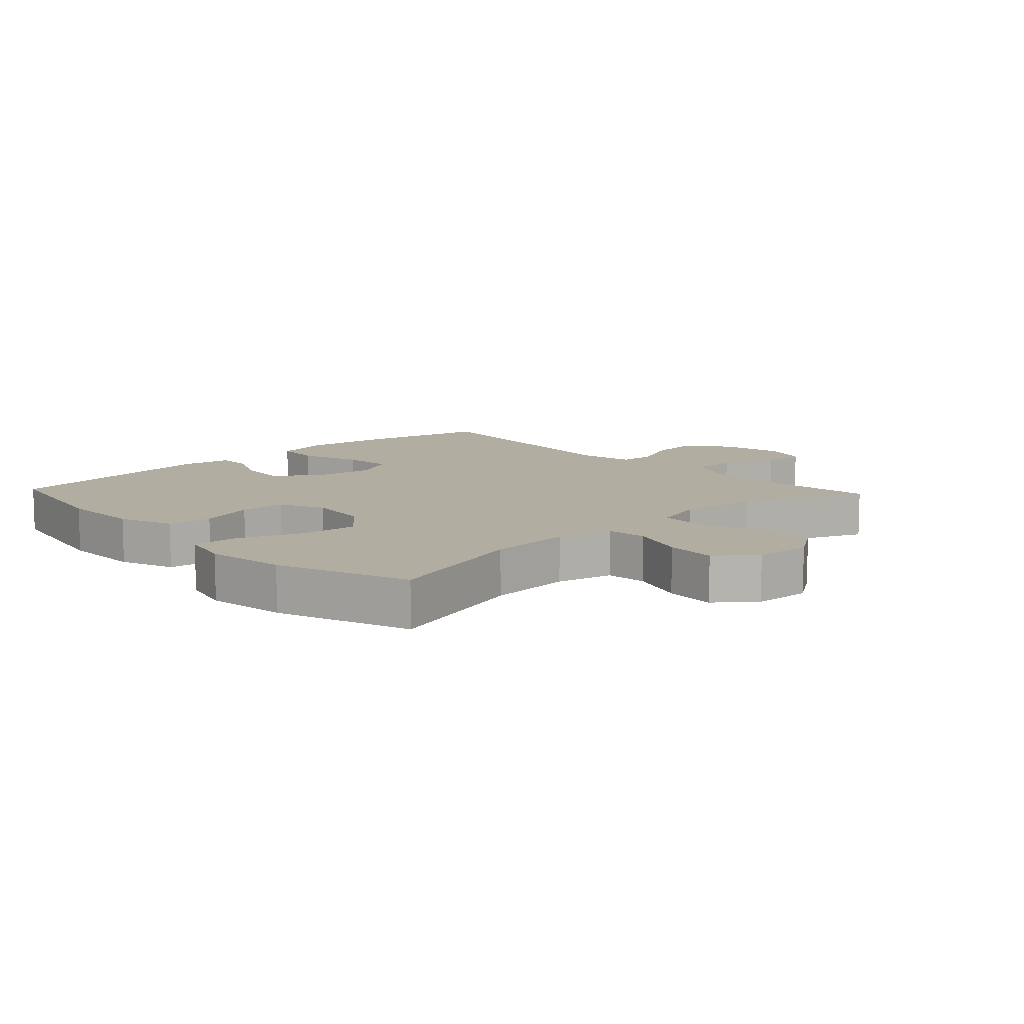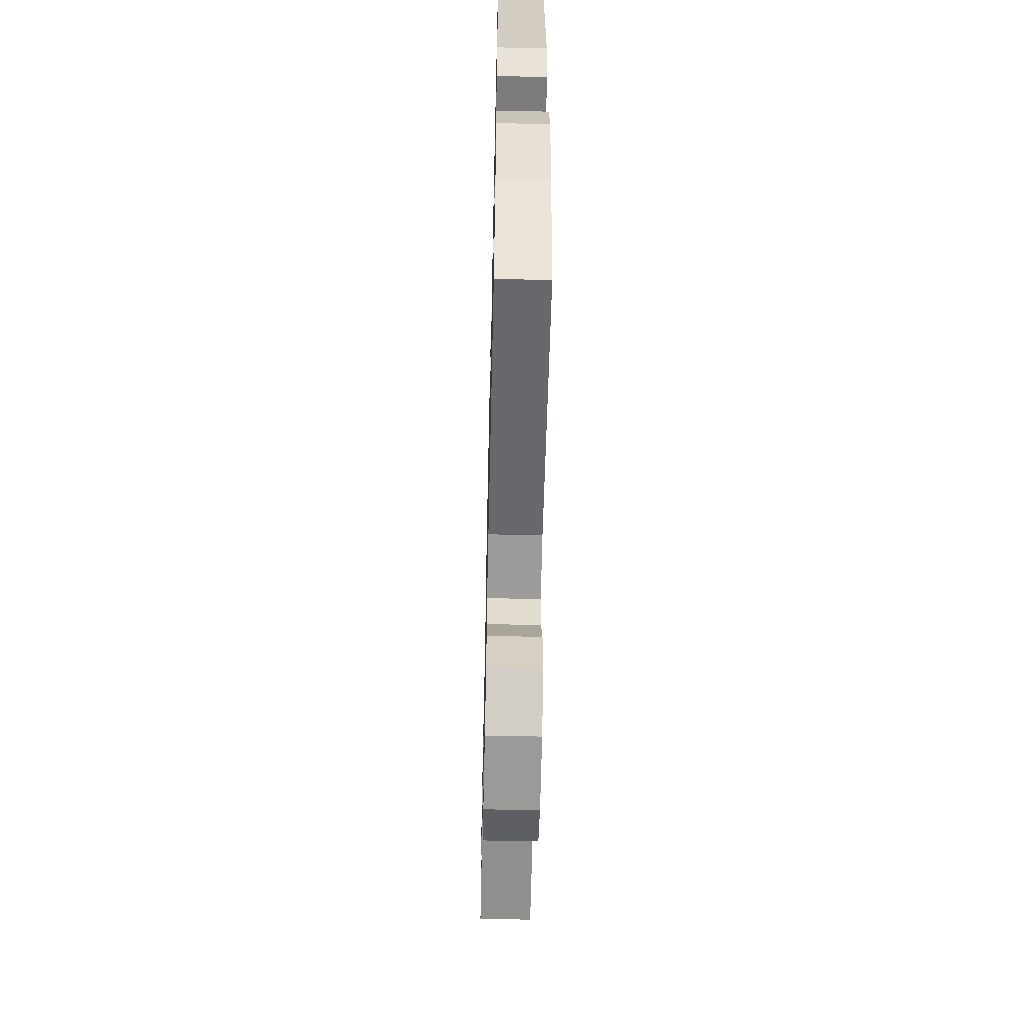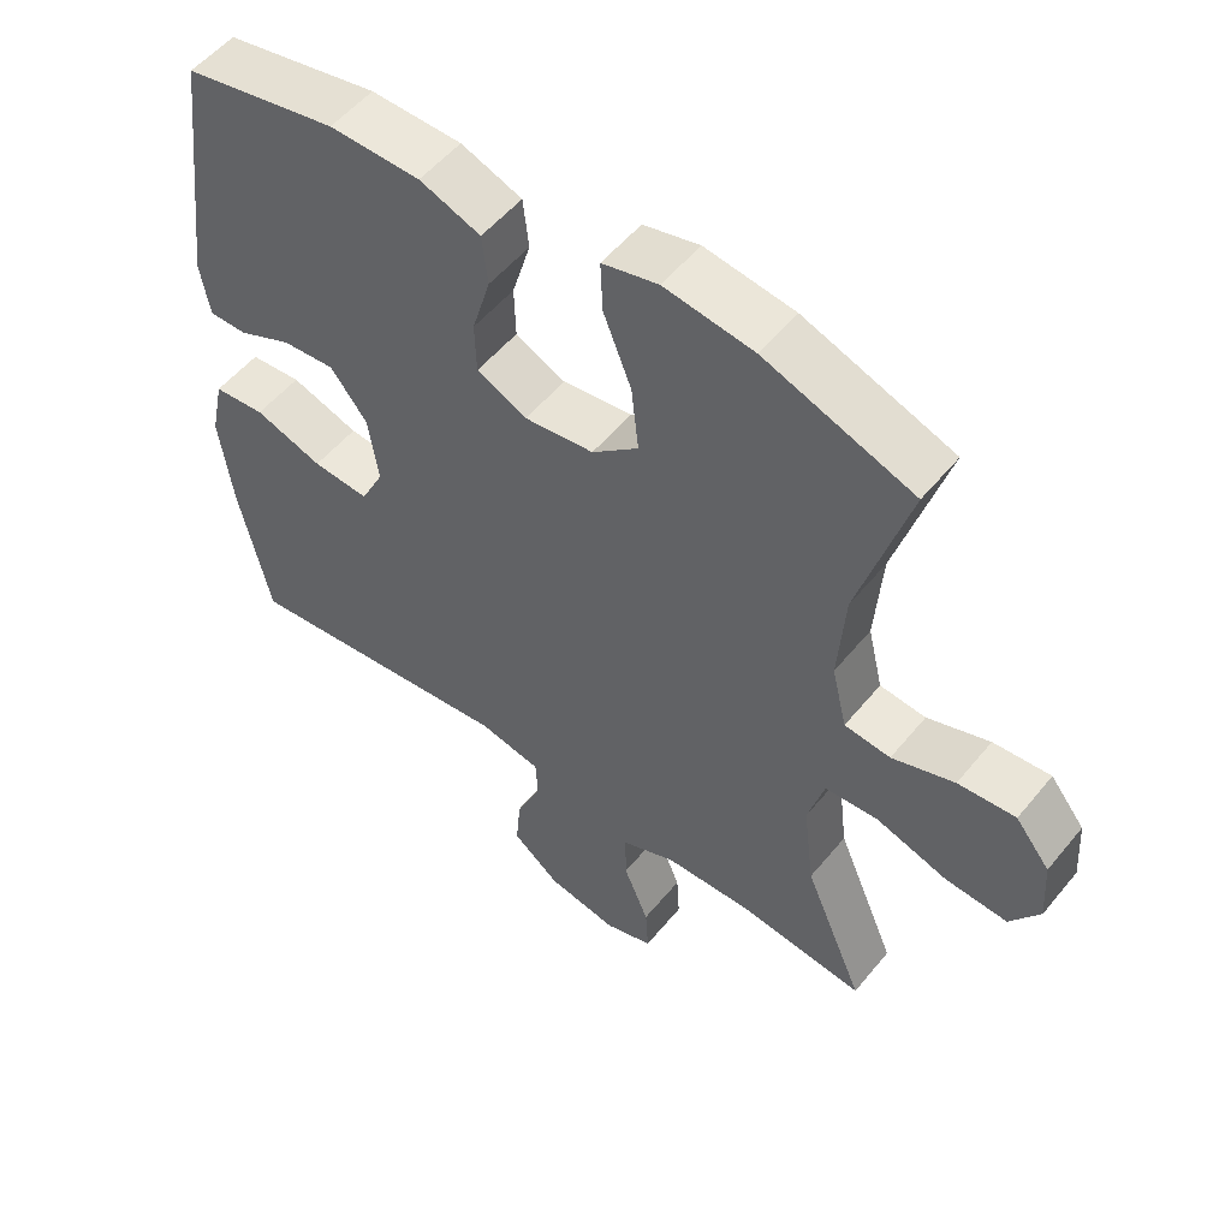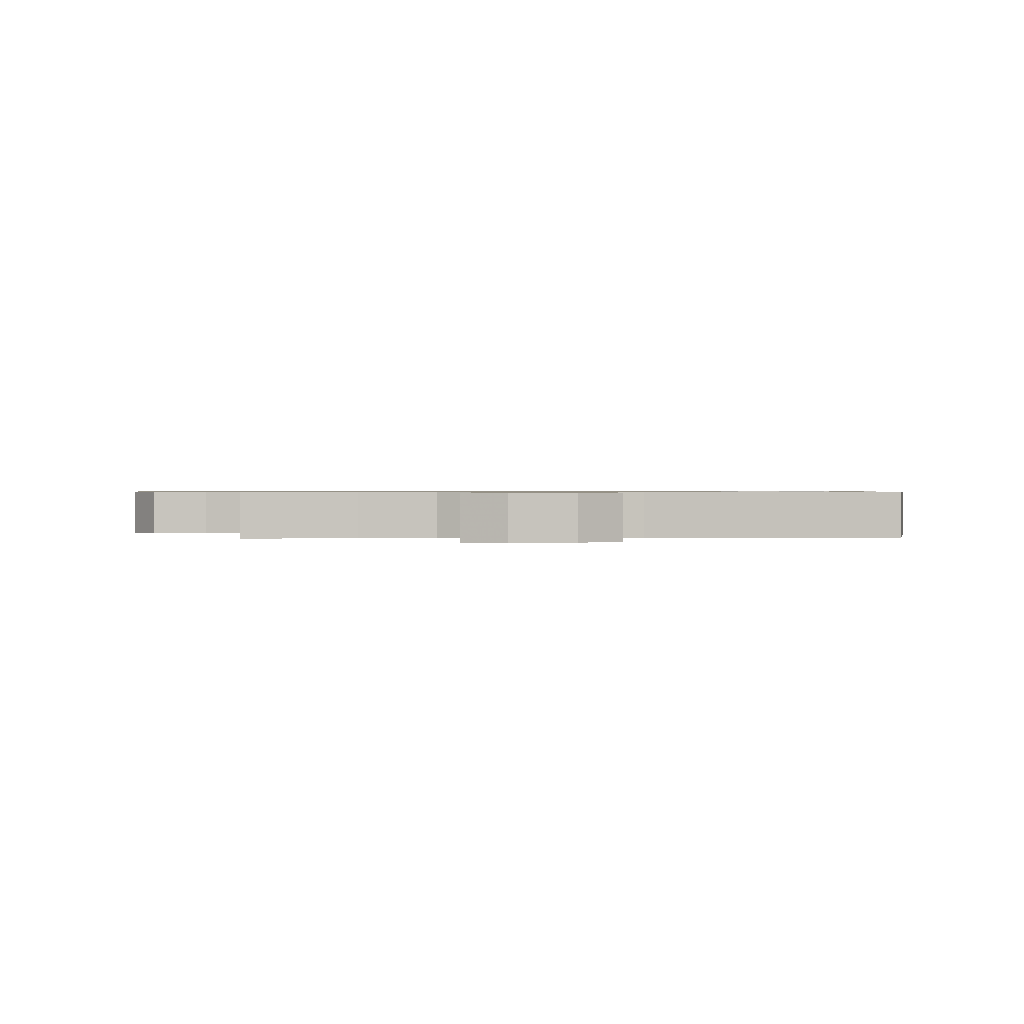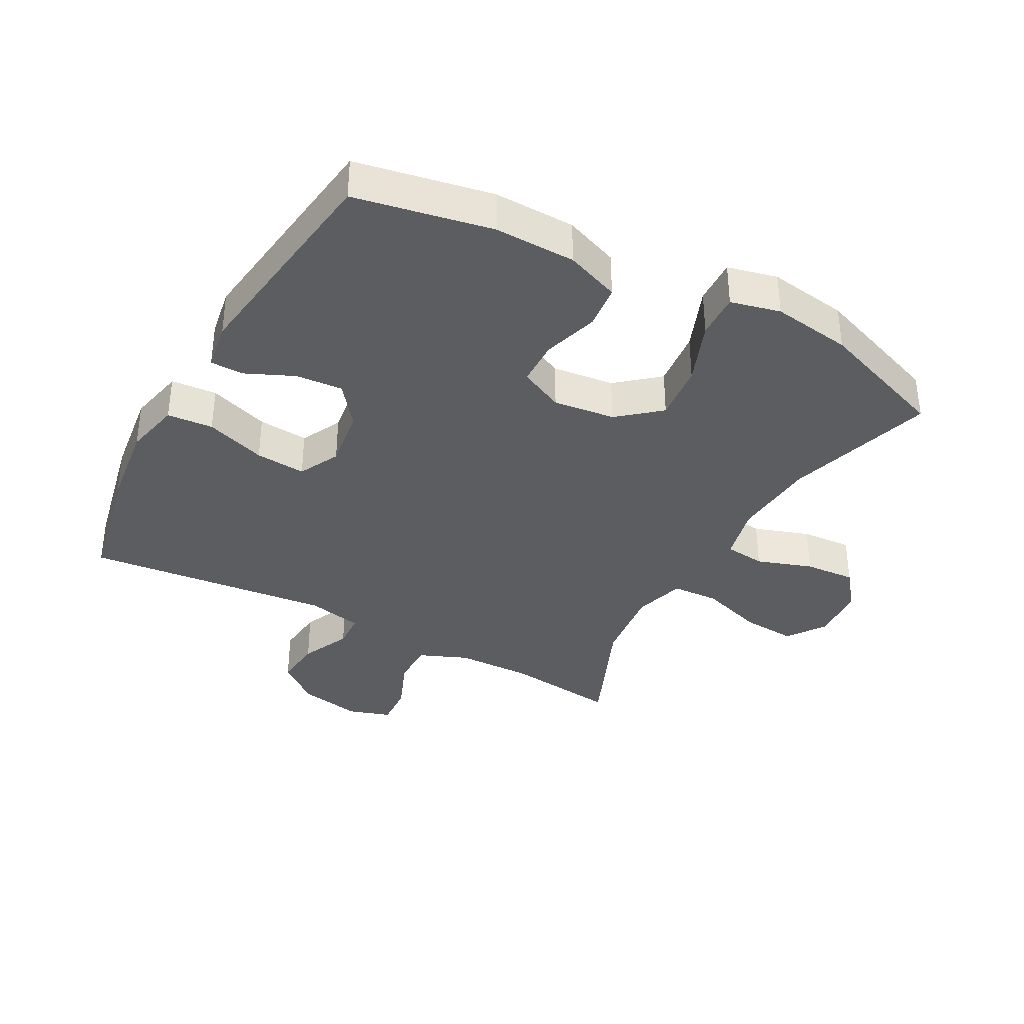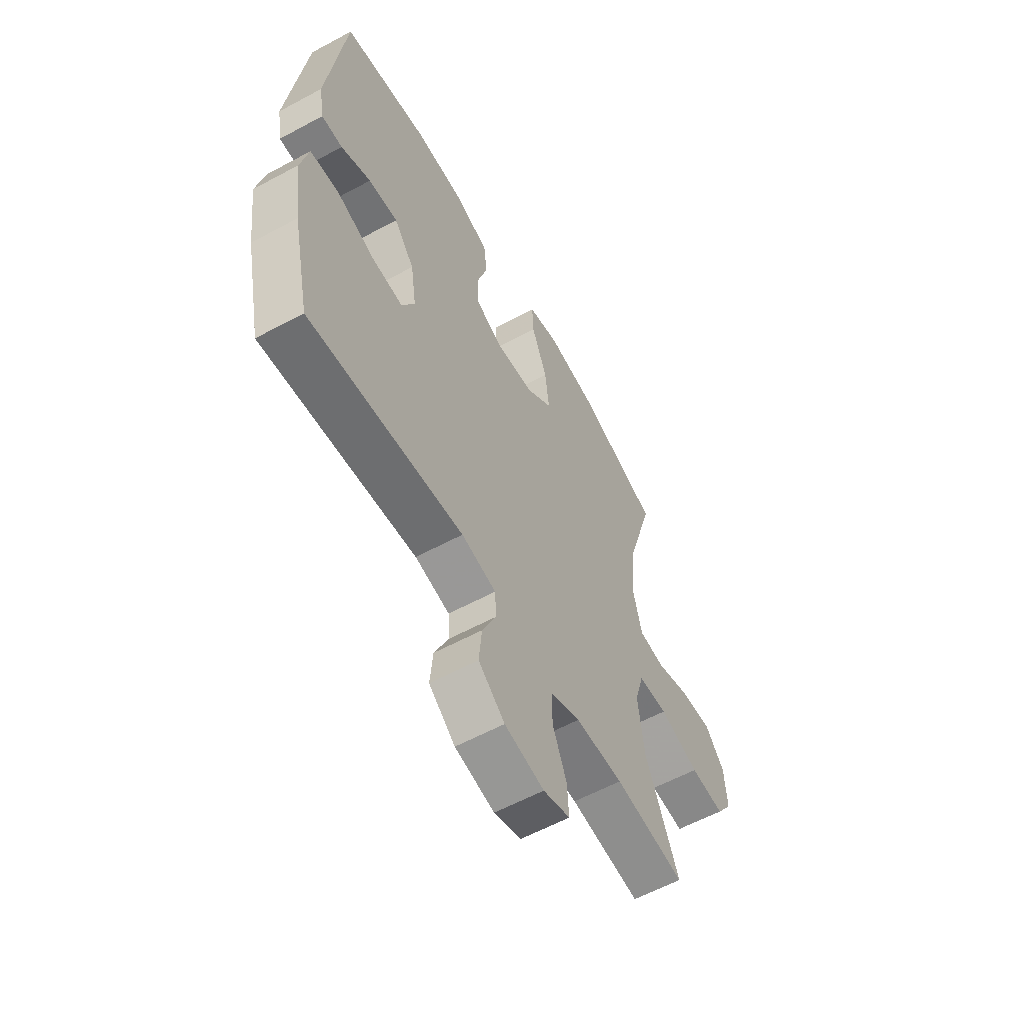
<metadata>
{"format":"obj","ext":"obj","renderer":"f3d","projection":"perspective","resolution":1024,"background":"white","views":[{"elev":10.5,"azim":46.9,"up":"+Y"},{"elev":-58.5,"azim":-91.3,"up":"+Z"},{"elev":53.5,"azim":38.3,"up":"+Z"},{"elev":0.7,"azim":179.0,"up":"+Y"},{"elev":-36.4,"azim":-28.8,"up":"+Y"},{"elev":-59.4,"azim":-61.0,"up":"+Z"}]}
</metadata>
<code>
v 0.5 0.07 0.5
v 0.43 0.07 0.266
v 0.42 0.07 0.134
v 0.441 0.07 0.046
v 0.505 0.07 0.039
v 0.592 0.07 0.069
v 0.672 0.07 0.075
v 0.72 0.07 0.015
v 0.726 0.07 -0.074
v 0.685 0.07 -0.134
v 0.599 0.07 -0.128
v 0.499 0.07 -0.096
v 0.425 0.07 -0.1
v 0.402 0.07 -0.181
v 0.417 0.07 -0.305
v 0.5 0.07 -0.5
v 0.323 0.07 -0.479
v 0.203 0.07 -0.482
v 0.127 0.07 -0.514
v 0.128 0.07 -0.584
v 0.163 0.07 -0.669
v 0.167 0.07 -0.736
v 0.1 0.07 -0.758
v 0.001 0.07 -0.739
v -0.065 0.07 -0.686
v -0.058 0.07 -0.61
v -0.023 0.07 -0.532
v -0.026 0.07 -0.476
v -0.113 0.07 -0.458
v -0.5 0.07 -0.5
v -0.543 0.07 -0.302
v -0.561 0.07 -0.166
v -0.542 0.07 -0.077
v -0.47 0.07 -0.071
v -0.375 0.07 -0.103
v -0.296 0.07 -0.109
v -0.264 0.07 -0.045
v -0.278 0.07 0.05
v -0.329 0.07 0.115
v -0.403 0.07 0.109
v -0.478 0.07 0.075
v -0.531 0.07 0.075
v -0.544 0.07 0.151
v -0.5 0.07 0.5
v -0.286 0.07 0.542
v -0.159 0.07 0.54
v -0.074 0.07 0.508
v -0.066 0.07 0.438
v -0.092 0.07 0.351
v -0.09 0.07 0.279
v -0.02 0.07 0.246
v 0.077 0.07 0.258
v 0.142 0.07 0.313
v 0.132 0.07 0.404
v 0.093 0.07 0.503
v 0.09 0.07 0.574
v 0.168 0.07 0.593
v 0.293 0.07 0.575
v 0.5 0 0.5
v 0.43 0 0.266
v 0.42 0 0.134
v 0.441 0 0.046
v 0.505 0 0.039
v 0.592 0 0.069
v 0.672 0 0.075
v 0.72 0 0.015
v 0.726 0 -0.074
v 0.685 0 -0.134
v 0.599 0 -0.128
v 0.499 0 -0.096
v 0.425 0 -0.1
v 0.402 0 -0.181
v 0.417 0 -0.305
v 0.5 0 -0.5
v 0.323 0 -0.479
v 0.203 0 -0.482
v 0.127 0 -0.514
v 0.128 0 -0.584
v 0.163 0 -0.669
v 0.167 0 -0.736
v 0.1 0 -0.758
v 0.001 0 -0.739
v -0.065 0 -0.686
v -0.058 0 -0.61
v -0.023 0 -0.532
v -0.026 0 -0.476
v -0.113 0 -0.458
v -0.5 0 -0.5
v -0.543 0 -0.302
v -0.561 0 -0.166
v -0.542 0 -0.077
v -0.47 0 -0.071
v -0.375 0 -0.103
v -0.296 0 -0.109
v -0.264 0 -0.045
v -0.278 0 0.05
v -0.329 0 0.115
v -0.403 0 0.109
v -0.478 0 0.075
v -0.531 0 0.075
v -0.544 0 0.151
v -0.5 0 0.5
v -0.286 0 0.542
v -0.159 0 0.54
v -0.074 0 0.508
v -0.066 0 0.438
v -0.092 0 0.351
v -0.09 0 0.279
v -0.02 0 0.246
v 0.077 0 0.258
v 0.142 0 0.313
v 0.132 0 0.404
v 0.093 0 0.503
v 0.09 0 0.574
v 0.168 0 0.593
v 0.293 0 0.575
f 58 1 2
f 57 58 2
f 56 57 2
f 55 56 2
f 54 55 2
f 53 54 2 3
f 52 53 3 4
f 51 52 4
f 47 48 49
f 46 47 49
f 45 46 49
f 44 45 49
f 43 44 49
f 42 43 49
f 41 42 49
f 40 41 49
f 39 40 49 50
f 38 39 50 51
f 33 34 35
f 32 33 35
f 31 32 35
f 30 31 35
f 29 30 35
f 28 29 35 36
f 25 26 27
f 24 25 27
f 23 24 27
f 22 23 27
f 21 22 27
f 20 21 27
f 19 20 27 28
f 28 36 37
f 19 28 37
f 18 19 37
f 15 16 17
f 37 38 51
f 18 37 51
f 17 18 51
f 15 17 51
f 14 15 51
f 10 11 12
f 9 10 12
f 8 9 12
f 7 8 12
f 6 7 12
f 5 6 12
f 13 14 51 4
f 4 5 12 13
f 60 59 116
f 60 116 115
f 60 115 114
f 60 114 113
f 60 113 112
f 61 60 112 111
f 62 61 111 110
f 62 110 109
f 107 106 105
f 107 105 104
f 107 104 103
f 107 103 102
f 107 102 101
f 107 101 100
f 107 100 99
f 107 99 98
f 108 107 98 97
f 109 108 97 96
f 93 92 91
f 93 91 90
f 93 90 89
f 93 89 88
f 93 88 87
f 94 93 87 86
f 85 84 83
f 85 83 82
f 85 82 81
f 85 81 80
f 85 80 79
f 85 79 78
f 86 85 78 77
f 95 94 86
f 95 86 77
f 95 77 76
f 75 74 73
f 109 96 95
f 109 95 76
f 109 76 75
f 109 75 73
f 109 73 72
f 70 69 68
f 70 68 67
f 70 67 66
f 70 66 65
f 70 65 64
f 70 64 63
f 62 109 72 71
f 71 70 63 62
f 1 59 60 2
f 2 60 61 3
f 3 61 62 4
f 4 62 63 5
f 5 63 64 6
f 6 64 65 7
f 7 65 66 8
f 8 66 67 9
f 9 67 68 10
f 10 68 69 11
f 11 69 70 12
f 12 70 71 13
f 13 71 72 14
f 14 72 73 15
f 15 73 74 16
f 16 74 75 17
f 17 75 76 18
f 18 76 77 19
f 19 77 78 20
f 20 78 79 21
f 21 79 80 22
f 22 80 81 23
f 23 81 82 24
f 24 82 83 25
f 25 83 84 26
f 26 84 85 27
f 27 85 86 28
f 28 86 87 29
f 29 87 88 30
f 30 88 89 31
f 31 89 90 32
f 32 90 91 33
f 33 91 92 34
f 34 92 93 35
f 35 93 94 36
f 36 94 95 37
f 37 95 96 38
f 38 96 97 39
f 39 97 98 40
f 40 98 99 41
f 41 99 100 42
f 42 100 101 43
f 43 101 102 44
f 44 102 103 45
f 45 103 104 46
f 46 104 105 47
f 47 105 106 48
f 48 106 107 49
f 49 107 108 50
f 50 108 109 51
f 51 109 110 52
f 52 110 111 53
f 53 111 112 54
f 54 112 113 55
f 55 113 114 56
f 56 114 115 57
f 57 115 116 58
f 58 116 59 1

</code>
